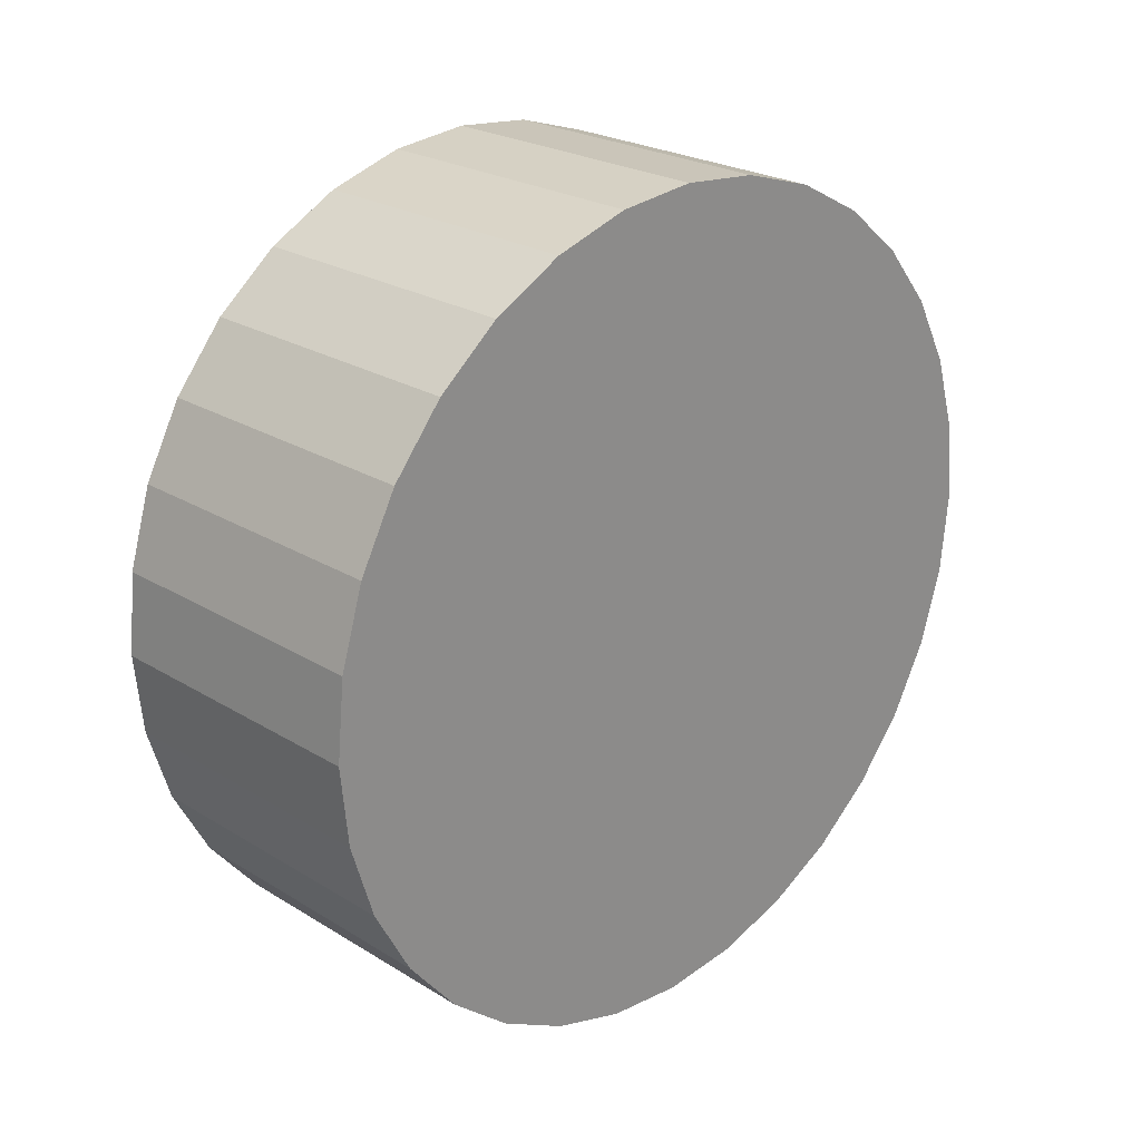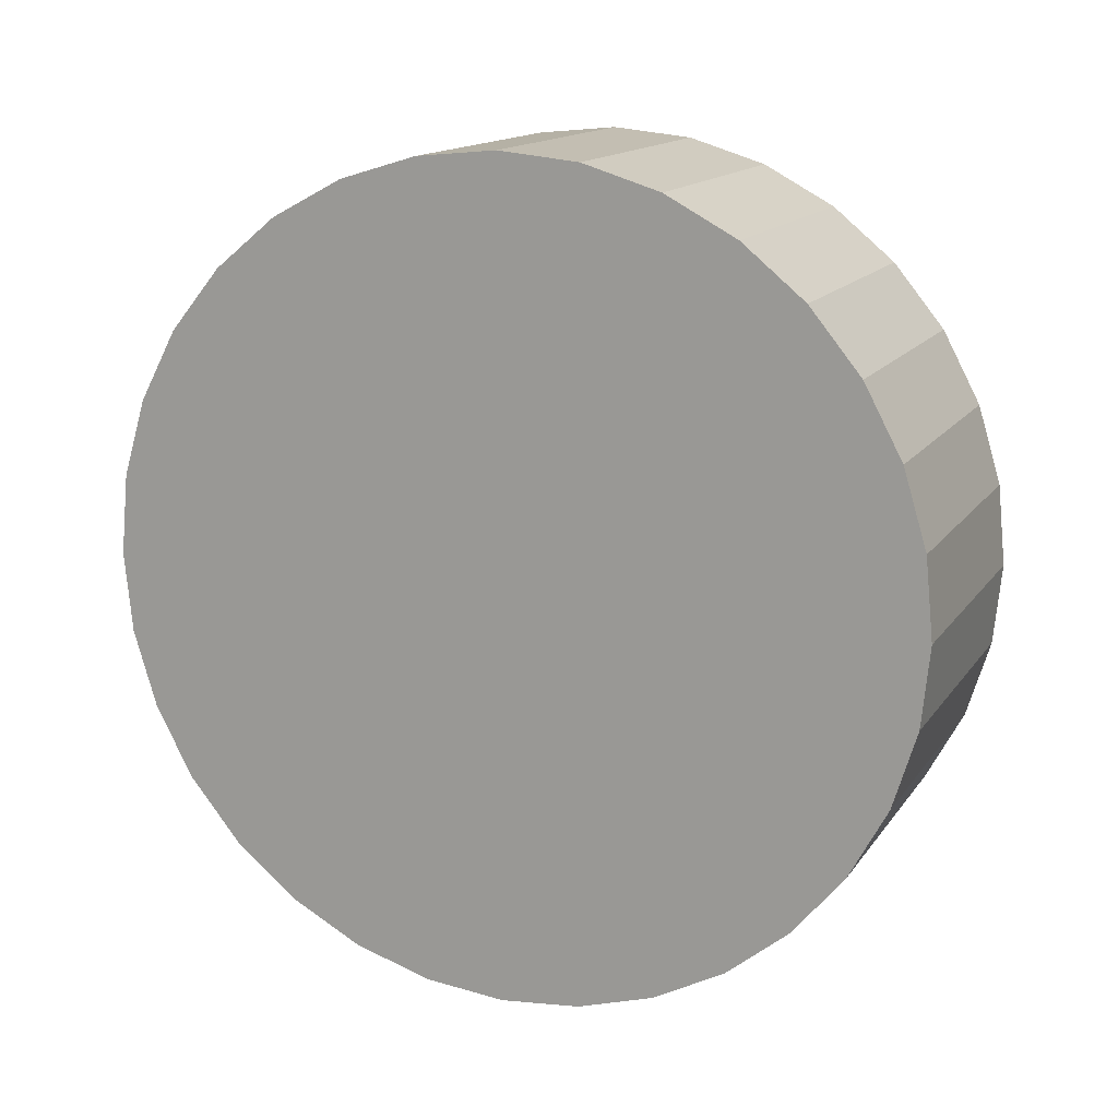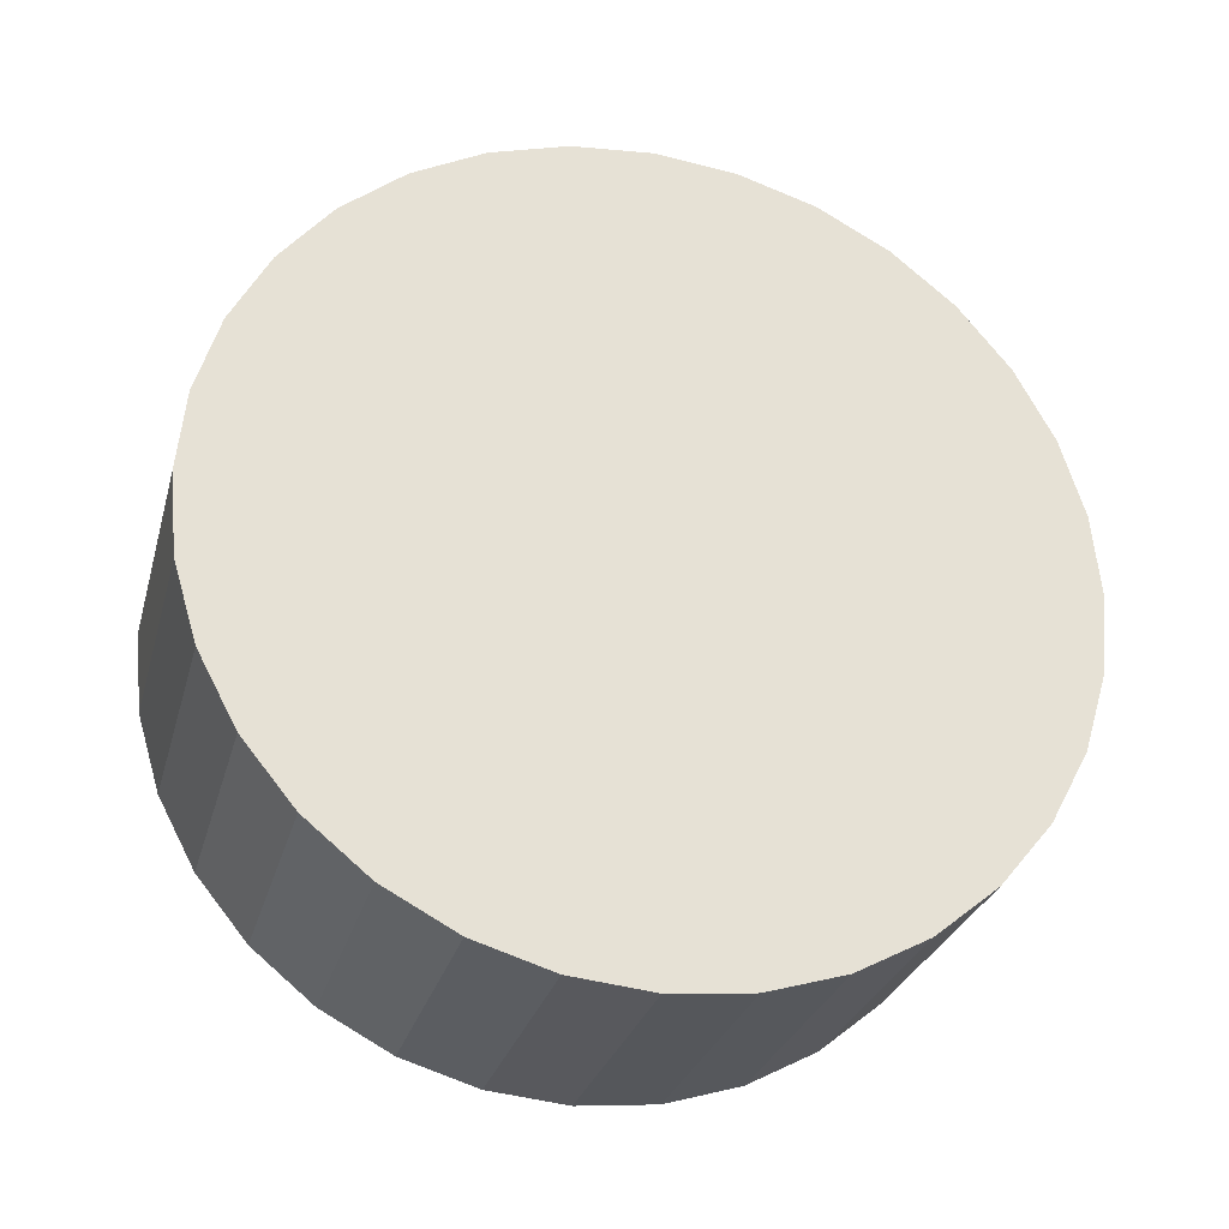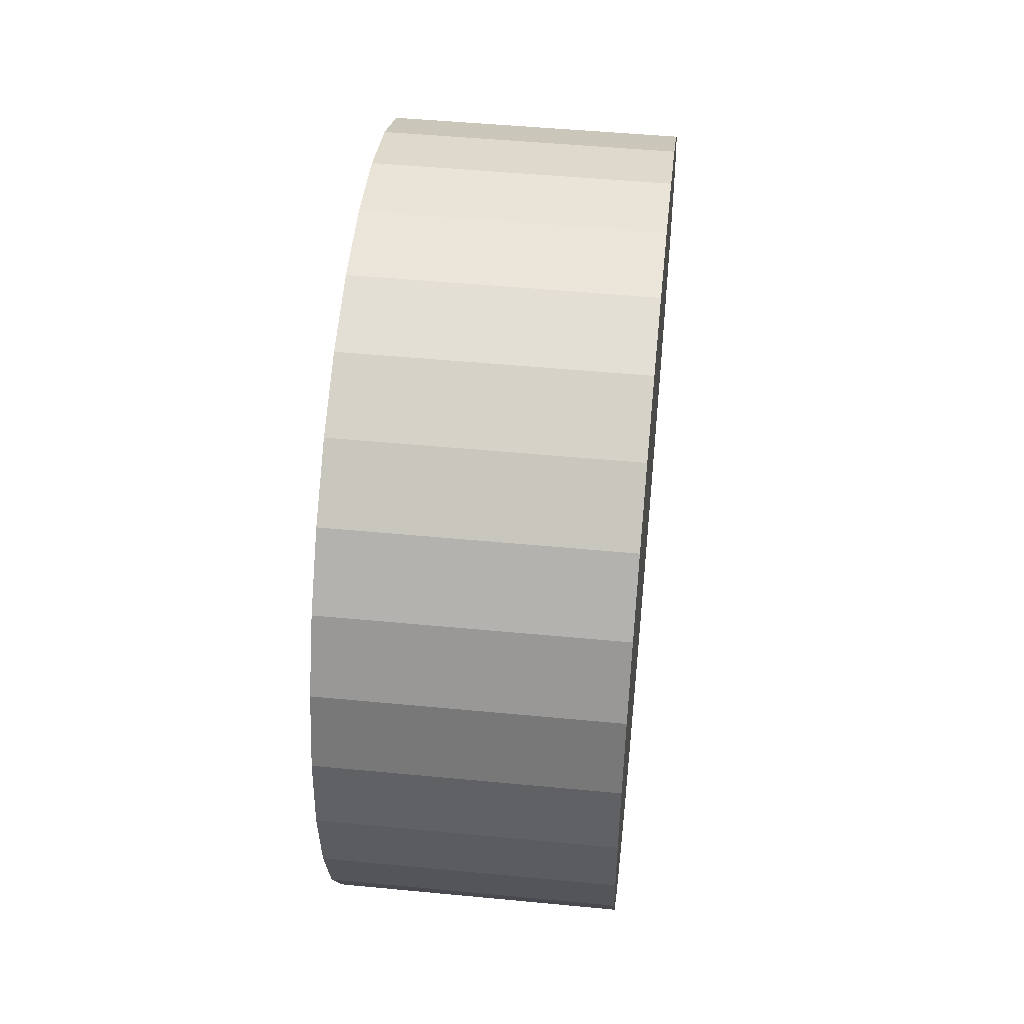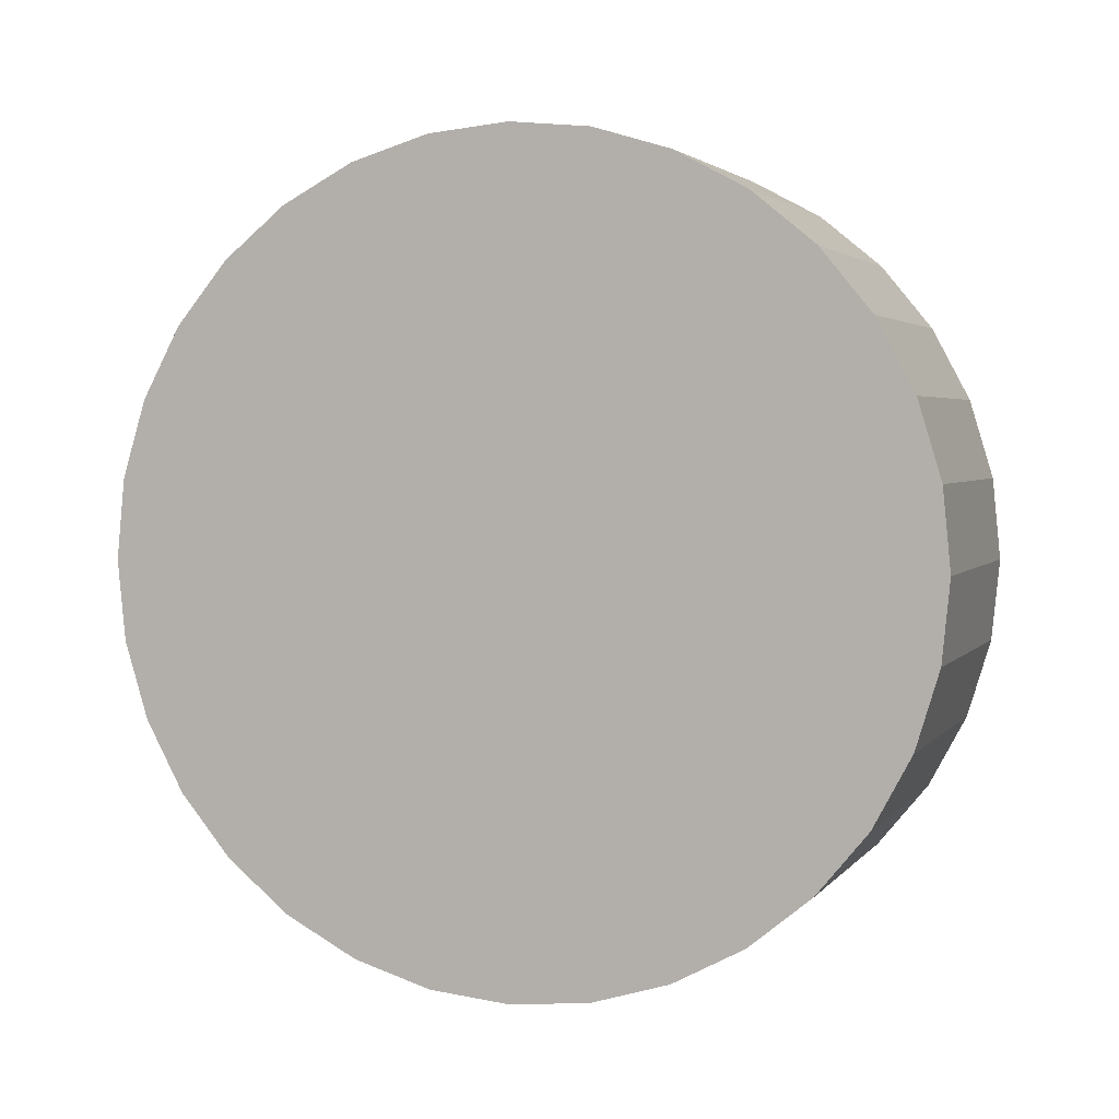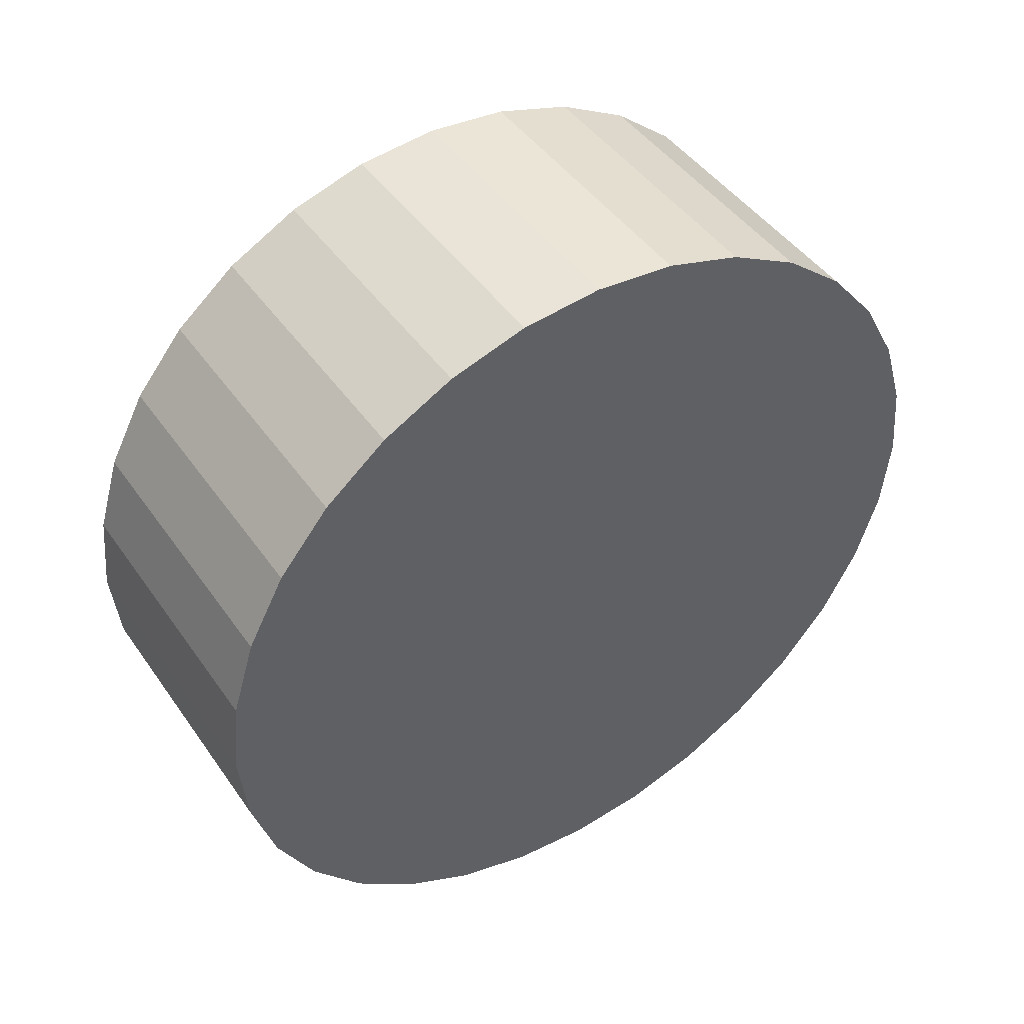
<metadata>
{"format":"obj","ext":"obj","renderer":"f3d","projection":"perspective","resolution":1024,"background":"white","views":[{"elev":24.2,"azim":-134.8,"up":"+Y"},{"elev":14.8,"azim":-67.4,"up":"+Y"},{"elev":-28.6,"azim":-104.7,"up":"+Y"},{"elev":48.7,"azim":-173.9,"up":"+Y"},{"elev":3.1,"azim":-71.0,"up":"+Y"},{"elev":45.6,"azim":-122.9,"up":"+Z"}]}
</metadata>
<code>
o Wheel12
v 1.328 0.5609 -0.8435
v 0.6733 0.5609 -0.8435
v 1.328 0.7354 -0.8964
v 0.6733 0.7354 -0.8964
v 1.328 0.9168 -0.9143
v 0.6733 0.9168 -0.9143
v 0.6733 0.4002 -0.7576
v 1.328 0.4002 -0.7576
v 0.6733 0.2593 -0.6419
v 1.328 0.2593 -0.6419
v 0.6733 0.1436 -0.501
v 1.328 0.1436 -0.501
v 0.6733 0.05767 -0.3402
v 1.328 0.05767 -0.3402
v 0.6733 0.004749 -0.1658
v 1.328 0.004748 -0.1658
v 0.6733 -0.01312 0.01564
v 1.328 -0.01312 0.01564
v 0.6733 0.004749 0.1971
v 1.328 0.004748 0.1971
v 0.6733 0.05767 0.3715
v 1.328 0.05767 0.3715
v 0.6733 0.1436 0.5323
v 1.328 0.1436 0.5323
v 0.6733 0.2593 0.6732
v 1.328 0.2593 0.6732
v 0.6733 0.4002 0.7889
v 1.328 0.4002 0.7889
v 0.6733 0.5609 0.8748
v 1.328 0.5609 0.8748
v 0.6733 0.7354 0.9277
v 1.328 0.7354 0.9277
v 0.6733 0.9168 0.9456
v 1.328 0.9168 0.9456
v 0.6733 1.098 0.9277
v 1.328 1.098 0.9277
v 0.6733 1.273 0.8748
v 1.328 1.273 0.8748
v 0.6733 1.433 0.7889
v 1.328 1.433 0.7889
v 0.6733 1.574 0.6732
v 1.328 1.574 0.6732
v 0.6733 1.69 0.5323
v 1.328 1.69 0.5323
v 0.6733 1.776 0.3715
v 1.328 1.776 0.3715
v 0.6733 1.829 0.1971
v 1.328 1.829 0.1971
v 0.6733 1.847 0.01564
v 1.328 1.847 0.01564
v 0.6733 1.829 -0.1658
v 1.328 1.829 -0.1658
v 0.6733 1.776 -0.3402
v 1.328 1.776 -0.3402
v 0.6733 1.69 -0.501
v 1.328 1.69 -0.501
v 0.6733 1.574 -0.6419
v 1.328 1.574 -0.6419
v 0.6733 1.433 -0.7576
v 1.328 1.433 -0.7576
v 0.6733 1.273 -0.8435
v 1.328 1.273 -0.8435
v 0.6733 1.098 -0.8964
v 1.328 1.098 -0.8964
v 1.328 0.674 -0.5707
v 1.328 0.793 -0.6068
v 1.328 0.9168 -0.619
v 1.328 0.5642 -0.512
v 1.328 0.4681 -0.4331
v 1.328 0.3891 -0.3369
v 1.328 0.3305 -0.2272
v 1.328 0.2944 -0.1082
v 1.328 0.2822 0.01564
v 1.328 0.2944 0.1394
v 1.328 0.3305 0.2585
v 1.328 0.3891 0.3682
v 1.328 0.4681 0.4644
v 1.328 0.5642 0.5433
v 1.328 0.674 0.602
v 1.328 0.793 0.6381
v 1.328 0.9168 0.6503
v 1.328 1.041 0.6381
v 1.328 1.16 0.602
v 1.328 1.269 0.5433
v 1.328 1.366 0.4644
v 1.328 1.445 0.3682
v 1.328 1.503 0.2585
v 1.328 1.539 0.1394
v 1.328 1.551 0.01564
v 1.328 1.539 -0.1082
v 1.328 1.503 -0.2272
v 1.328 1.445 -0.3369
v 1.328 1.366 -0.4331
v 1.328 1.269 -0.512
v 1.328 1.16 -0.5707
v 1.328 1.041 -0.6068
v 1.328 0.9168 0.01564
f 5 4 6
f 3 2 4
f 1 7 2
f 8 9 7
f 10 11 9
f 12 13 11
f 14 15 13
f 16 17 15
f 17 20 19
f 20 21 19
f 22 23 21
f 24 25 23
f 26 27 25
f 27 30 29
f 30 31 29
f 31 34 33
f 34 35 33
f 35 38 37
f 38 39 37
f 40 41 39
f 41 44 43
f 44 45 43
f 46 47 45
f 47 50 49
f 50 51 49
f 52 53 51
f 54 55 53
f 56 57 55
f 58 59 57
f 60 61 59
f 3 67 66
f 62 63 61
f 64 6 63
f 33 49 6
f 20 75 22
f 38 84 40
f 58 92 93
f 12 71 14
f 32 79 80
f 50 88 89
f 22 76 24
f 42 84 85
f 60 93 94
f 14 72 16
f 32 81 34
f 50 90 52
f 1 68 8
f 26 76 77
f 42 86 44
f 62 94 95
f 16 73 18
f 36 81 82
f 52 91 54
f 10 68 69
f 26 78 28
f 46 86 87
f 62 96 64
f 20 73 74
f 38 82 83
f 54 92 56
f 3 65 1
f 12 69 70
f 28 79 30
f 48 87 88
f 64 67 5
f 88 87 97
f 75 74 97
f 89 88 97
f 76 75 97
f 90 89 97
f 77 76 97
f 91 90 97
f 78 77 97
f 92 91 97
f 79 78 97
f 65 66 97
f 93 92 97
f 80 79 97
f 66 67 97
f 94 93 97
f 81 80 97
f 68 65 97
f 95 94 97
f 82 81 97
f 69 68 97
f 96 95 97
f 83 82 97
f 70 69 97
f 67 96 97
f 84 83 97
f 71 70 97
f 85 84 97
f 72 71 97
f 86 85 97
f 73 72 97
f 87 86 97
f 74 73 97
f 5 3 4
f 3 1 2
f 1 8 7
f 8 10 9
f 10 12 11
f 12 14 13
f 14 16 15
f 16 18 17
f 17 18 20
f 20 22 21
f 22 24 23
f 24 26 25
f 26 28 27
f 27 28 30
f 30 32 31
f 31 32 34
f 34 36 35
f 35 36 38
f 38 40 39
f 40 42 41
f 41 42 44
f 44 46 45
f 46 48 47
f 47 48 50
f 50 52 51
f 52 54 53
f 54 56 55
f 56 58 57
f 58 60 59
f 60 62 61
f 3 5 67
f 62 64 63
f 64 5 6
f 6 4 2
f 2 7 9
f 9 11 13
f 13 15 17
f 17 19 21
f 21 23 25
f 25 27 29
f 29 31 33
f 33 35 37
f 37 39 41
f 41 43 45
f 45 47 49
f 49 51 53
f 53 55 57
f 57 59 61
f 61 63 6
f 6 2 9
f 9 13 17
f 17 21 25
f 25 29 33
f 33 37 41
f 41 45 49
f 49 53 57
f 57 61 6
f 6 9 17
f 17 25 33
f 33 41 49
f 49 57 6
f 6 17 33
f 20 74 75
f 38 83 84
f 58 56 92
f 12 70 71
f 32 30 79
f 50 48 88
f 22 75 76
f 42 40 84
f 60 58 93
f 14 71 72
f 32 80 81
f 50 89 90
f 1 65 68
f 26 24 76
f 42 85 86
f 62 60 94
f 16 72 73
f 36 34 81
f 52 90 91
f 10 8 68
f 26 77 78
f 46 44 86
f 62 95 96
f 20 18 73
f 38 36 82
f 54 91 92
f 3 66 65
f 12 10 69
f 28 78 79
f 48 46 87
f 64 96 67

</code>
